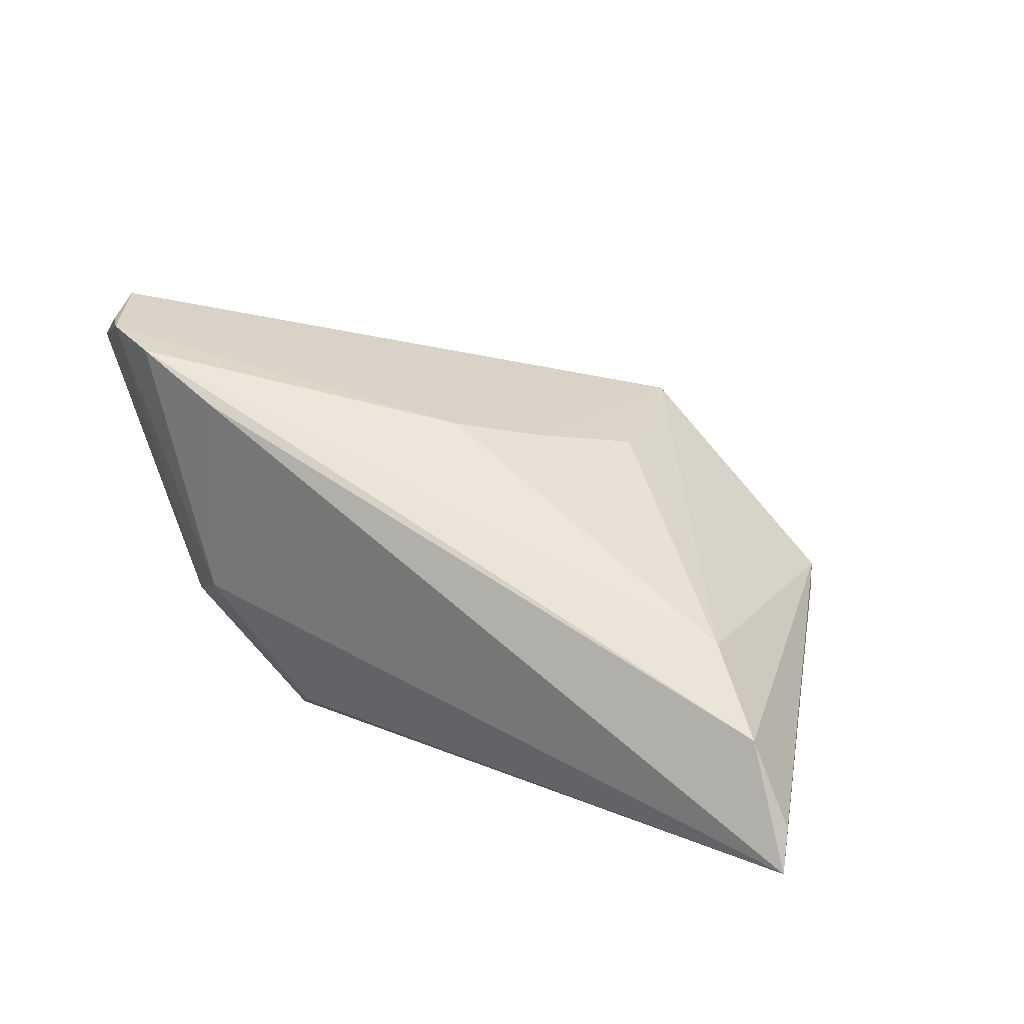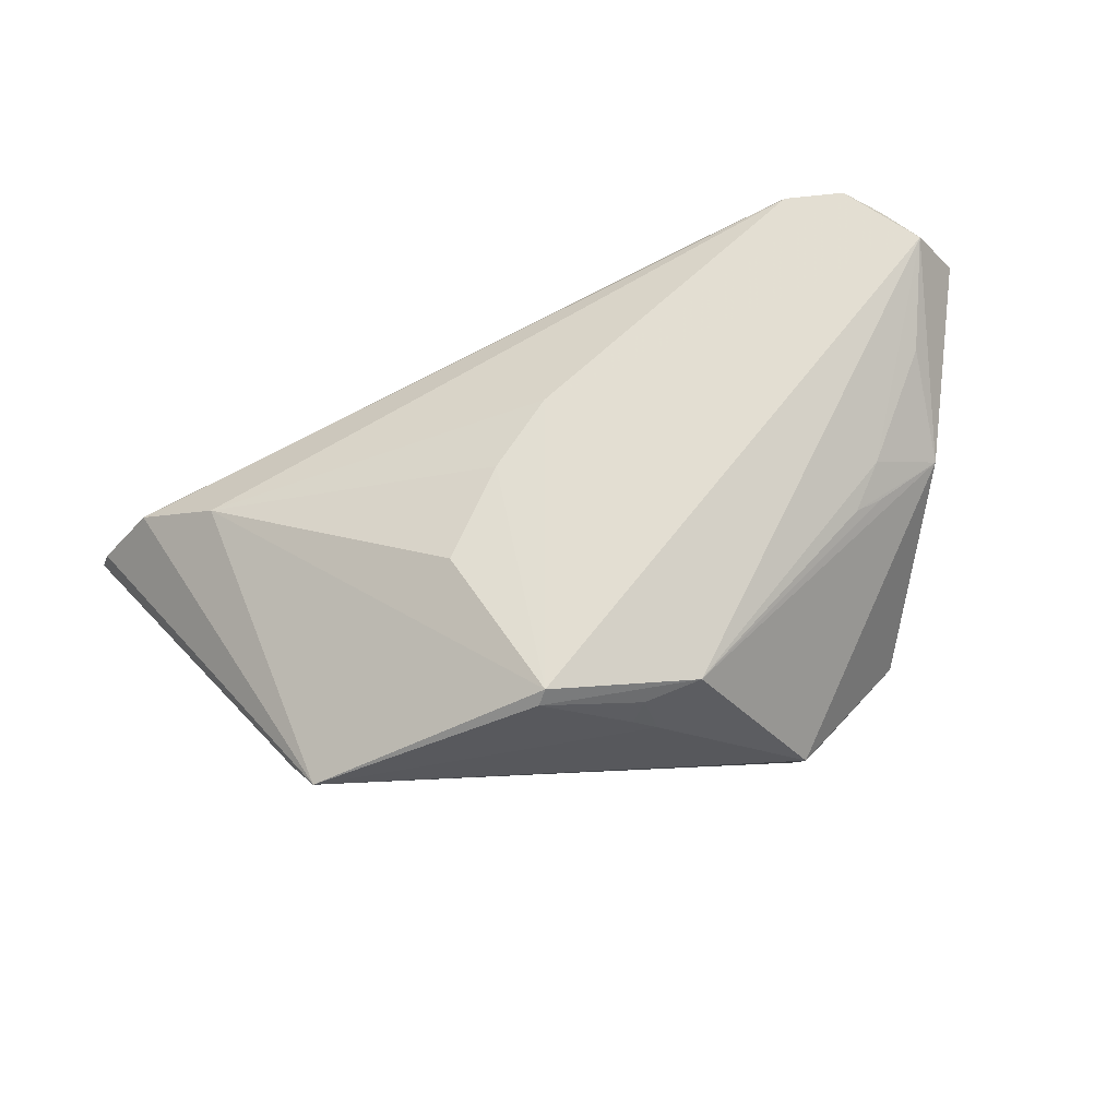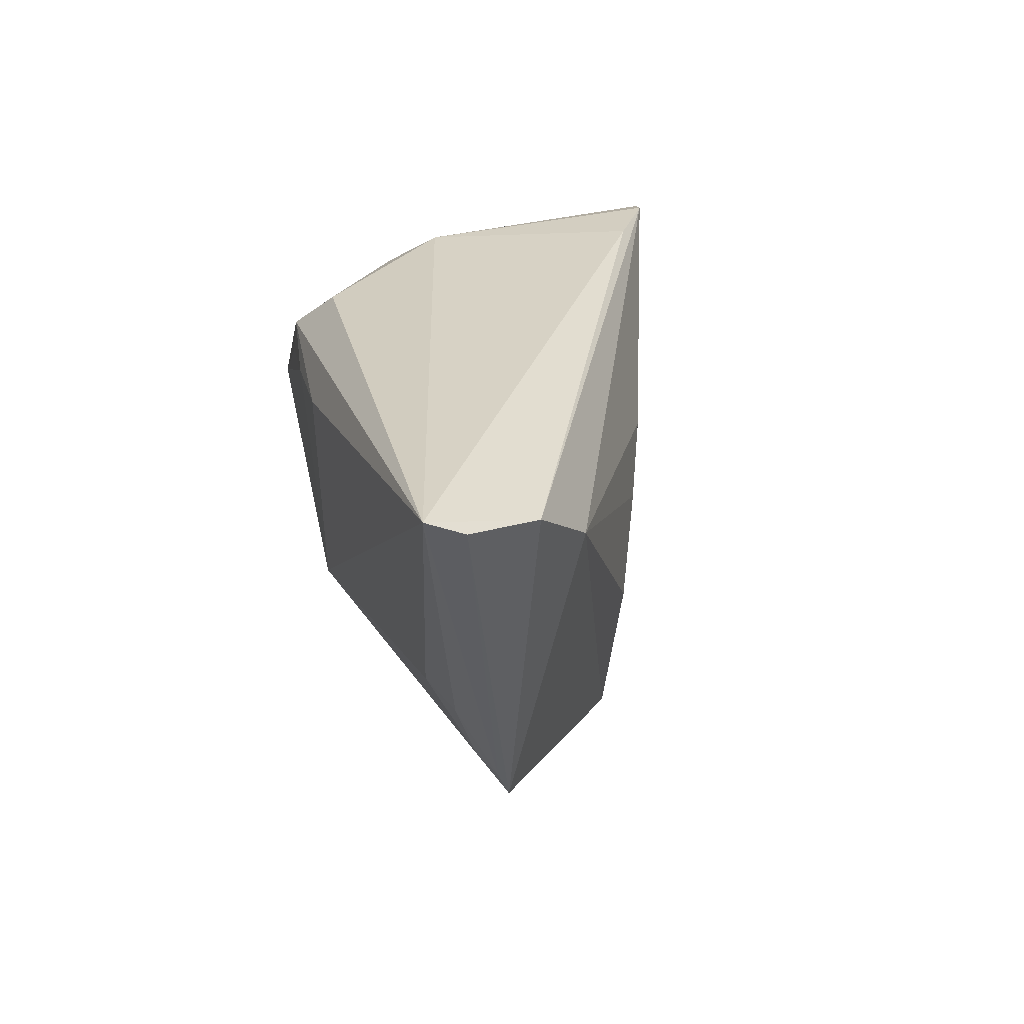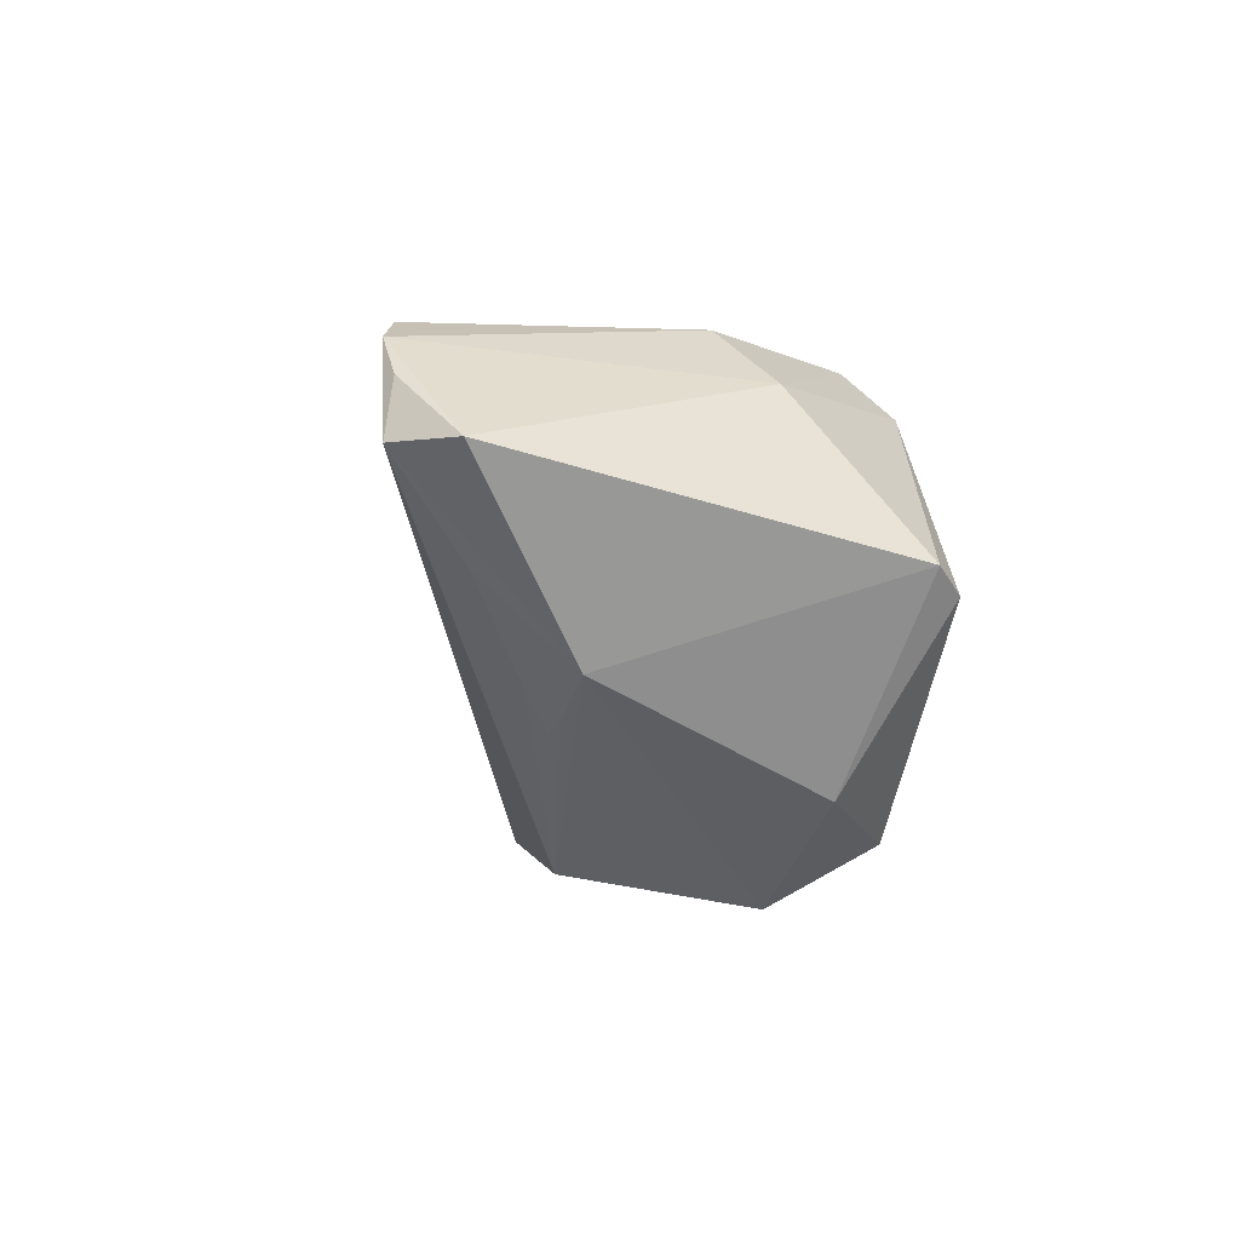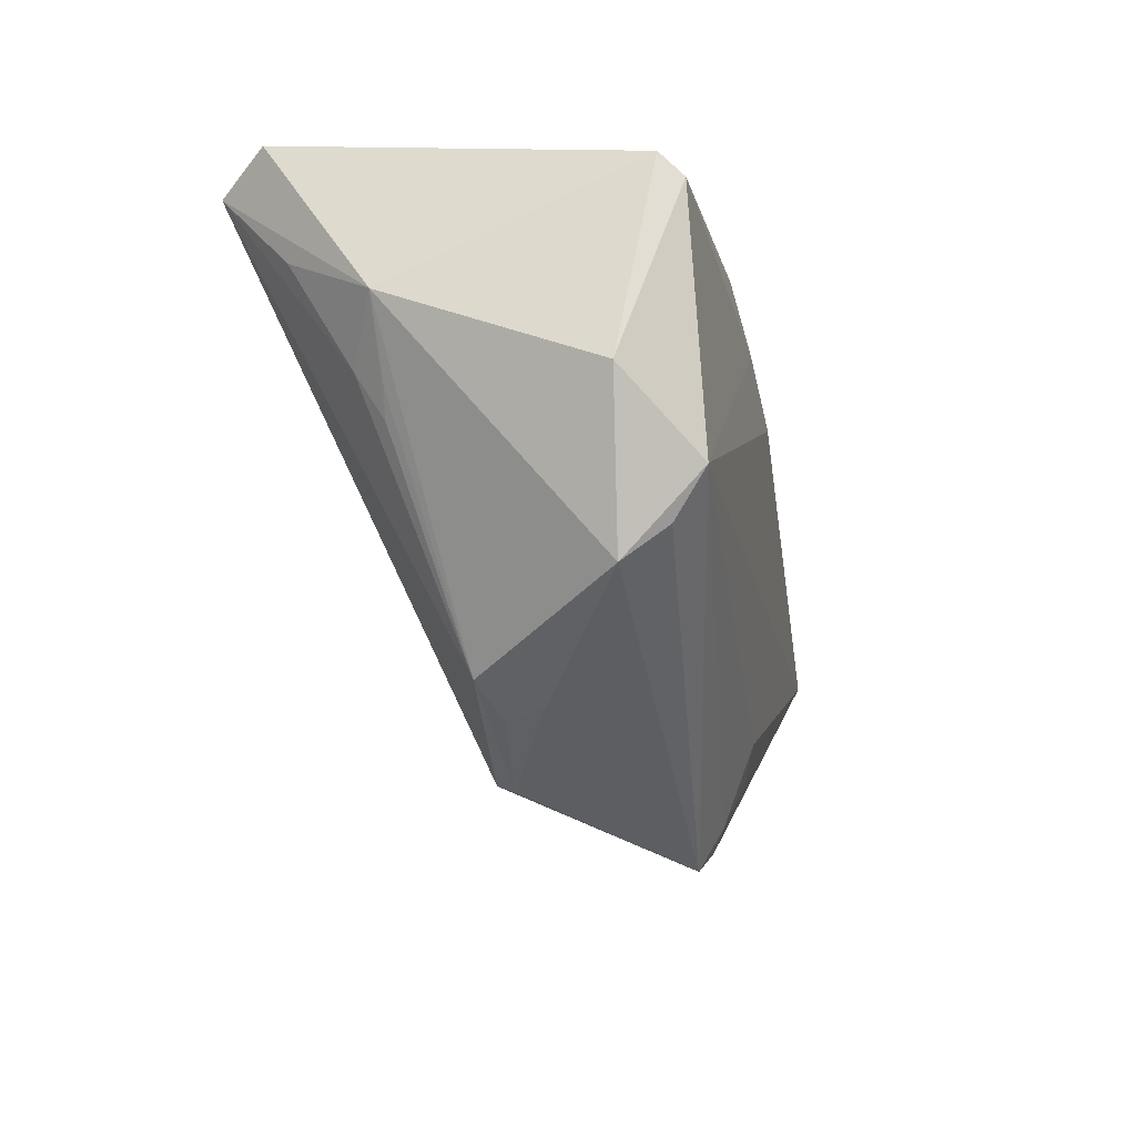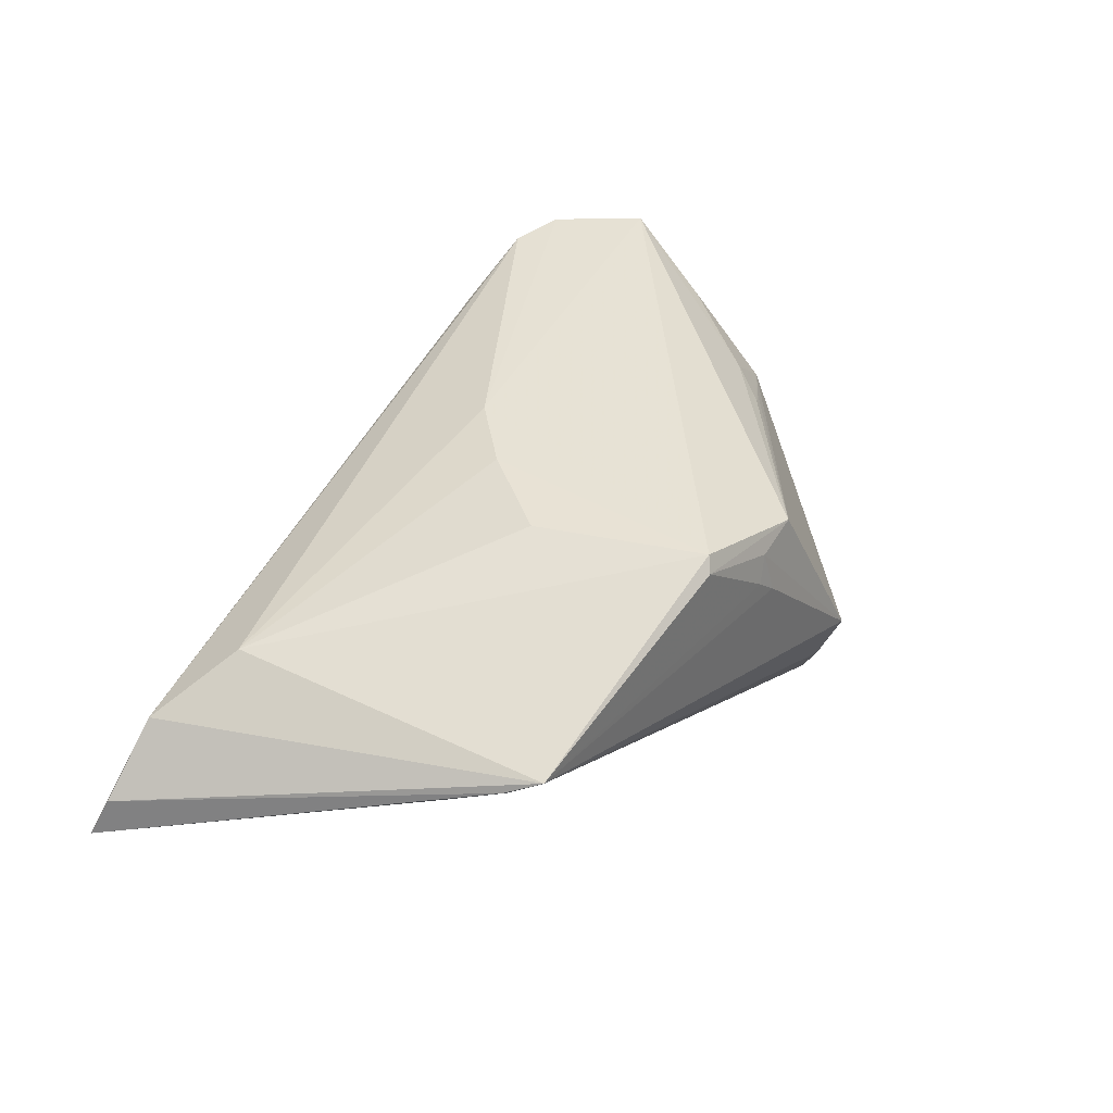
<metadata>
{"format":"obj","ext":"obj","renderer":"f3d","projection":"perspective","resolution":1024,"background":"white","views":[{"elev":27.4,"azim":-147.5,"up":"+Z"},{"elev":52.7,"azim":-15.5,"up":"+Z"},{"elev":27.6,"azim":-99.8,"up":"+Y"},{"elev":0.9,"azim":83.8,"up":"+Y"},{"elev":-49.4,"azim":106.1,"up":"+Y"},{"elev":27.7,"azim":-59.1,"up":"+Z"}]}
</metadata>
<code>
v 0.02216 0.02575 -0.002612
v 0.01437 0.01699 -0.02399
v 0.01759 -0.03208 -0.01544
v -0.01686 -0.03184 0.01536
v -0.04544 -0.02592 -0.003161
v 0.0304 0.01951 -0.0085
v -0.004973 -0.03371 0.01052
v 0.04198 -0.009427 0.0127
v 0.03893 0.02298 0.03171
v -0.0443 -0.02015 -0.007114
v 0.04561 0.0124 0.03177
v -0.03915 -0.01126 -0.01288
v -0.02331 -0.01071 0.01655
v -0.006374 0.00679 0.02195
v -0.05932 0.02113 -0.001852
v -0.01464 -0.0003314 0.01955
v -0.008168 0.01441 -0.0236
v 0.0284 -0.016 0.01506
v 0.04404 0.00104 -0.02165
v 0.01689 -0.03574 -0.009009
v 0.04293 0.01906 0.03066
v 0.0417 0.0007744 0.02364
v 0.03256 -0.01112 0.01773
v 0.02014 0.02575 0.02533
v 0.009246 0.02246 -0.01895
v -0.003285 -0.03425 0.00509
v 0.03217 -0.01444 0.01408
v -0.04569 -0.01229 -0.009994
v 0.002329 -0.03343 0.01221
v -0.05032 0.01401 0.005253
v -0.06648 0.02575 -0.01606
v -0.006339 -0.03393 0.006984
v 0.03166 0.02519 0.03049
v 0.02172 -0.02834 -0.02069
v 0.04167 -0.002001 -0.02427
v 0.01865 0.01101 -0.02423
v -0.04738 -0.02155 -0.004866
v -0.01784 -0.03256 0.01333
v -0.06553 0.02335 -0.01113
v 0.05104 0.01274 0.02446
v 0.004851 0.0135 -0.02427
v 0.03405 -0.02266 -0.01338
f 31 34 12
f 17 34 31
f 31 2 17
f 14 33 30
f 8 19 40
f 20 8 29
f 31 12 28
f 25 2 31
f 31 1 25
f 2 19 35
f 6 19 2
f 2 25 6
f 6 25 1
f 40 19 6
f 1 33 9
f 40 6 9
f 9 6 1
f 9 33 14
f 15 30 33
f 5 30 15
f 5 34 3
f 3 20 5
f 34 20 3
f 42 20 34
f 8 20 42
f 34 35 42
f 19 8 42
f 42 35 19
f 5 20 26
f 31 28 37
f 41 17 2
f 34 17 41
f 41 35 34
f 31 15 24
f 24 15 33
f 24 1 31
f 24 33 1
f 5 15 39
f 39 15 31
f 39 37 5
f 31 37 39
f 8 22 23
f 11 9 14
f 29 23 11
f 11 23 22
f 11 8 40
f 11 22 8
f 14 30 16
f 30 13 16
f 29 38 7
f 7 20 29
f 7 26 20
f 10 28 12
f 10 37 28
f 5 37 10
f 10 34 5
f 10 12 34
f 2 35 36
f 36 41 2
f 35 41 36
f 18 23 29
f 8 23 18
f 40 9 21
f 21 11 40
f 9 11 21
f 4 16 13
f 4 11 14
f 14 16 4
f 4 38 29
f 29 11 4
f 5 38 4
f 4 13 30
f 4 30 5
f 32 7 38
f 26 7 32
f 32 38 5
f 5 26 32
f 29 8 27
f 27 18 29
f 8 18 27

</code>
